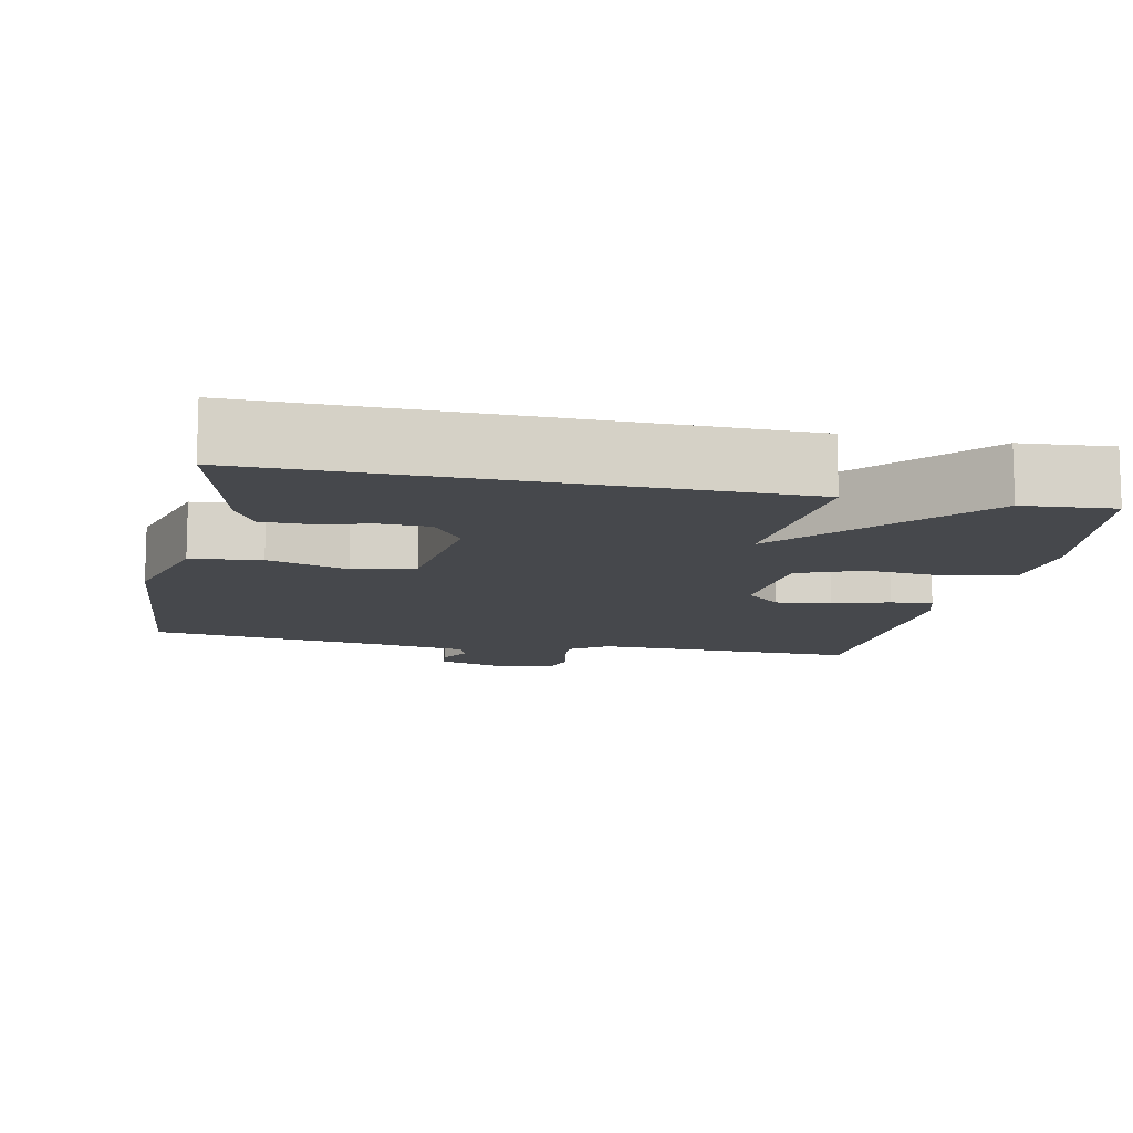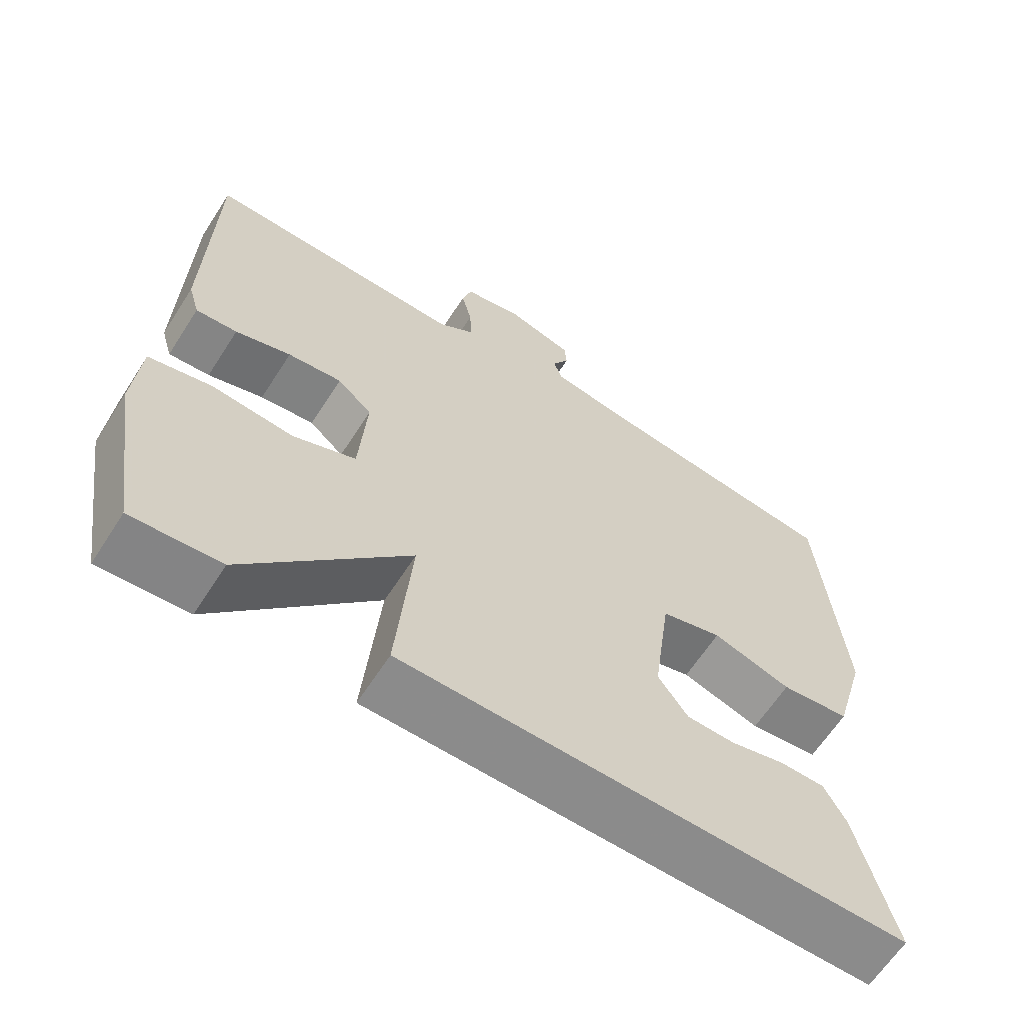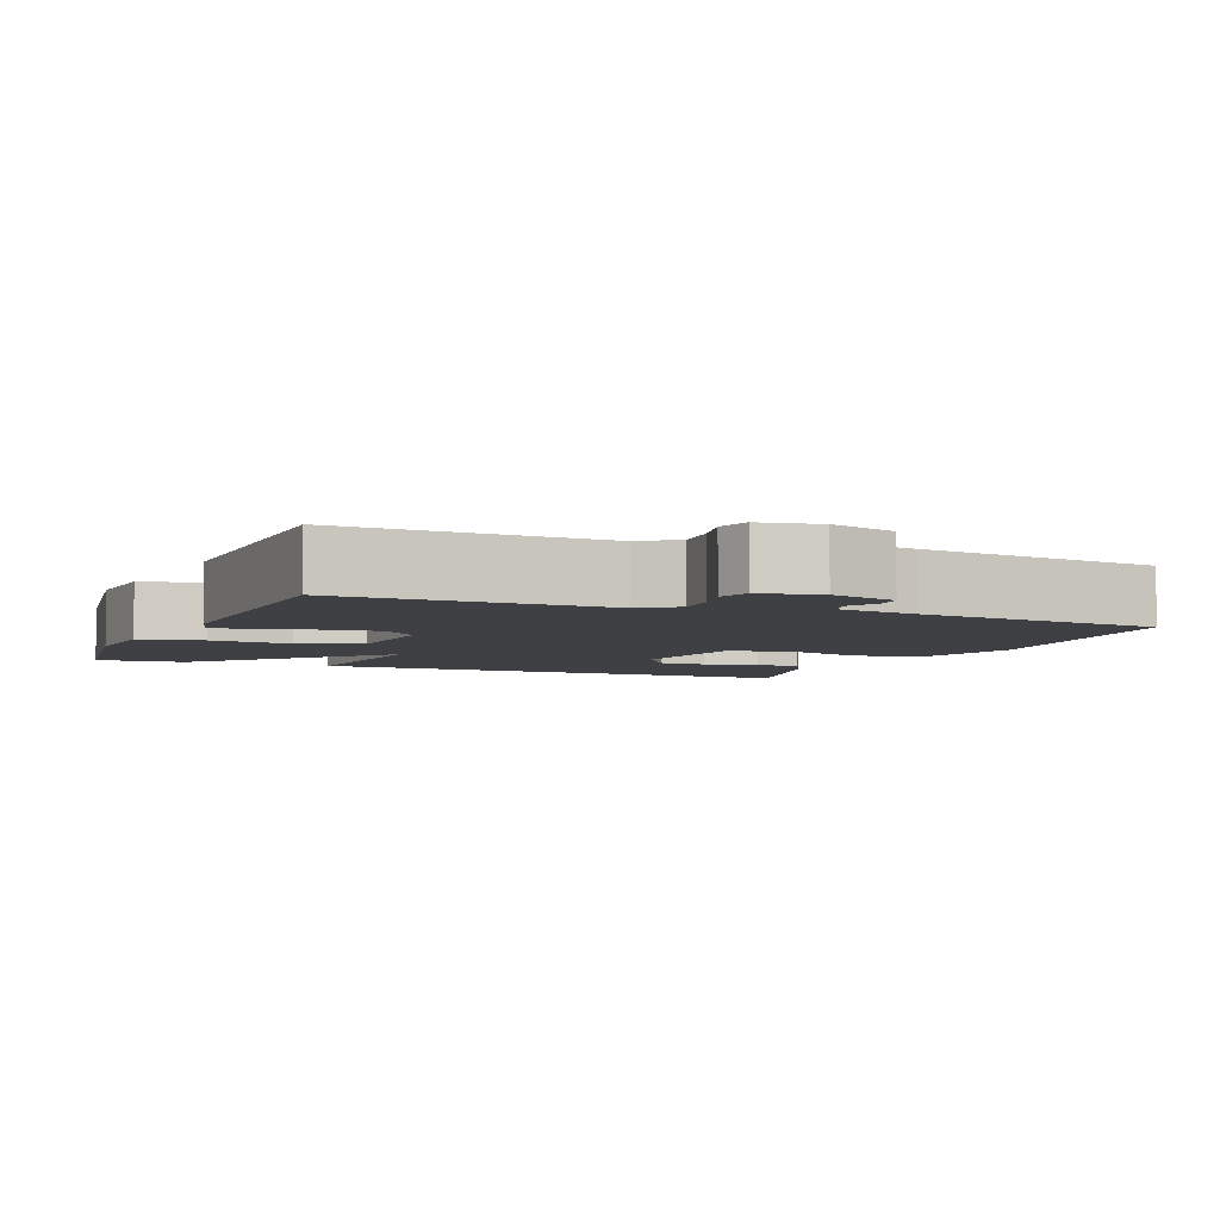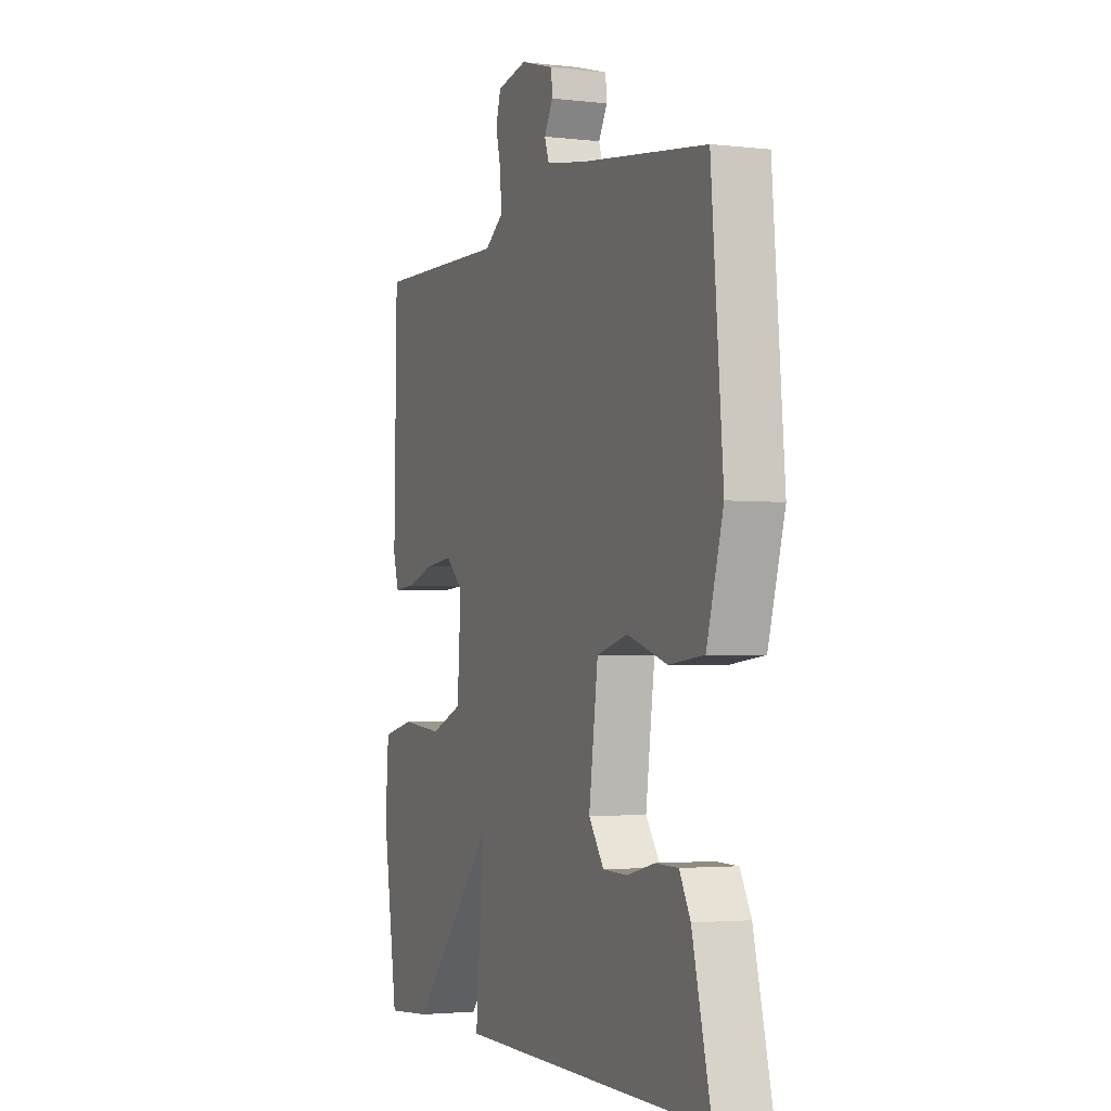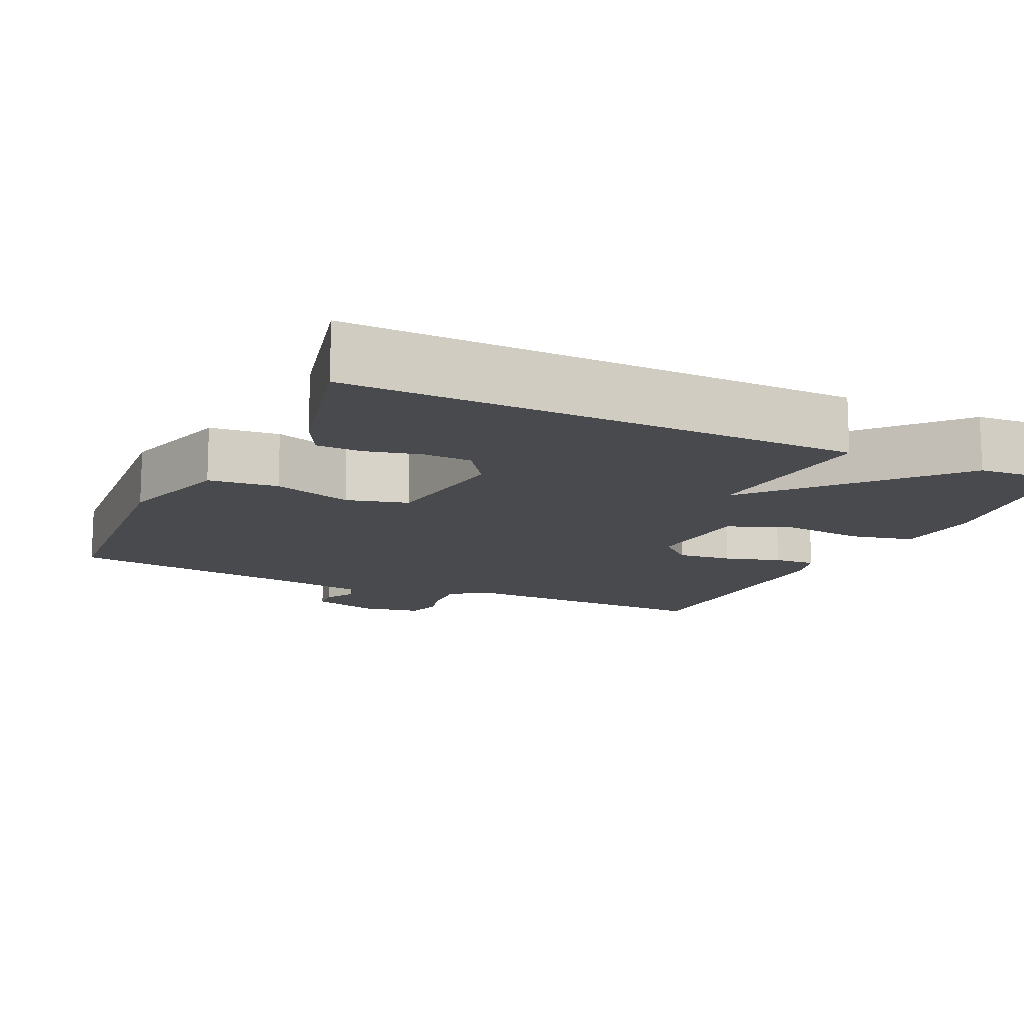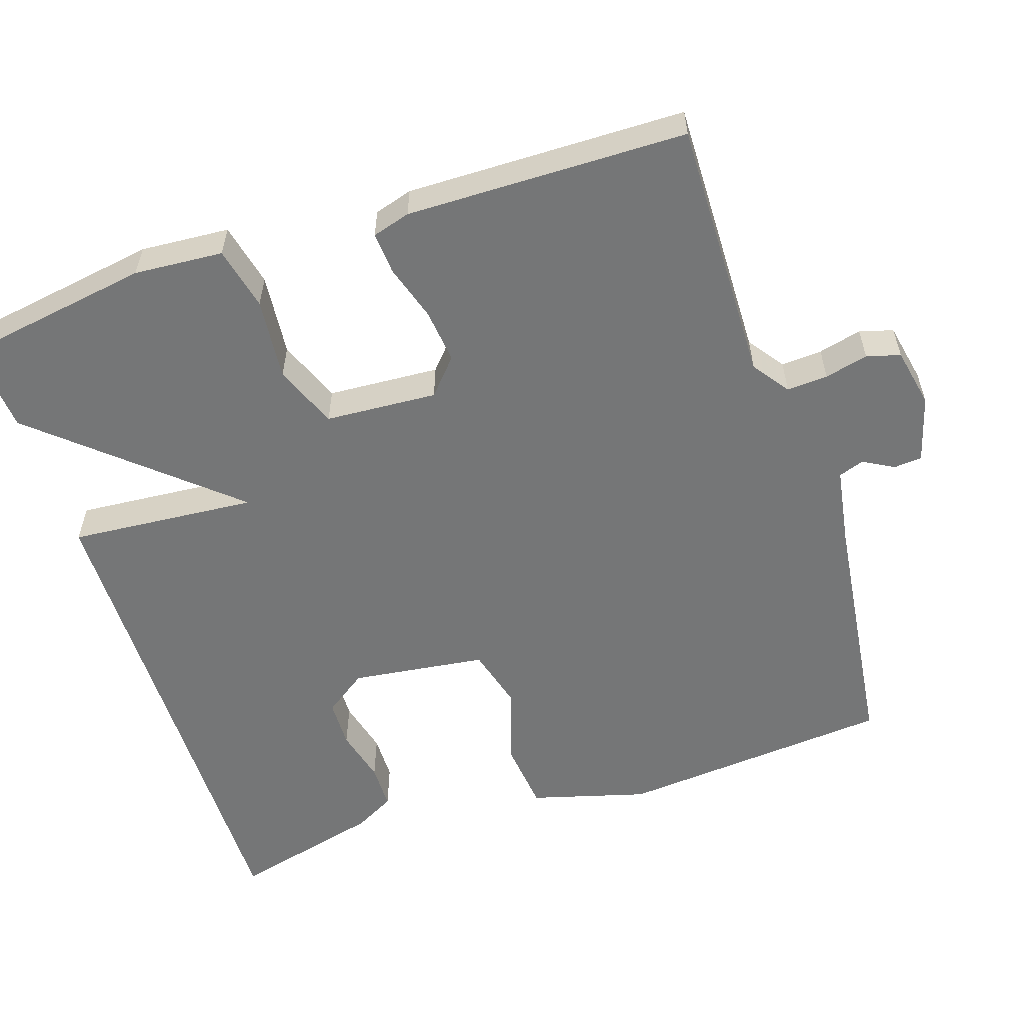
<metadata>
{"format":"obj","ext":"obj","renderer":"f3d","projection":"perspective","resolution":1024,"background":"white","views":[{"elev":-11.5,"azim":168.4,"up":"+Y"},{"elev":-63.6,"azim":-32.7,"up":"+Z"},{"elev":-5.1,"azim":-22.7,"up":"+Y"},{"elev":-2.7,"azim":67.8,"up":"+Z"},{"elev":-13.4,"azim":154.6,"up":"+Y"},{"elev":-56.7,"azim":-71.6,"up":"+Y"}]}
</metadata>
<code>
v -0.5 0.07 0.5
v -0.146 0.07 0.492
v -0.097 0.07 0.527
v -0.1 0.07 0.582
v -0.114 0.07 0.64
v -0.101 0.07 0.685
v -0.021 0.07 0.701
v 0.068 0.07 0.675
v 0.071 0.07 0.637
v 0.048 0.07 0.596
v 0.06 0.07 0.562
v 0.166 0.07 0.544
v 0.5 0.07 0.5
v 0.531 0.07 0.132
v 0.487 0.07 -0.023
v 0.394 0.07 -0.033
v 0.288 0.07 0.001
v 0.206 0.07 -0.021
v 0.182 0.07 -0.202
v 0.222 0.07 -0.259
v 0.287 0.07 -0.261
v 0.36 0.07 -0.243
v 0.421 0.07 -0.244
v 0.45 0.07 -0.298
v 0.5 0.07 -0.5
v -0.18 0.07 -0.491
v -0.159 0.07 -0.24
v -0.38 0.07 -0.491
v -0.5 0.07 -0.5
v -0.54 0.07 -0.244
v -0.531 0.07 -0.125
v -0.446 0.07 -0.106
v -0.336 0.07 -0.117
v -0.251 0.07 -0.083
v -0.241 0.07 0.067
v -0.288 0.07 0.109
v -0.361 0.07 0.101
v -0.436 0.07 0.078
v -0.492 0.07 0.074
v -0.507 0.07 0.125
v -0.5 0 0.5
v -0.146 0 0.492
v -0.097 0 0.527
v -0.1 0 0.582
v -0.114 0 0.64
v -0.101 0 0.685
v -0.021 0 0.701
v 0.068 0 0.675
v 0.071 0 0.637
v 0.048 0 0.596
v 0.06 0 0.562
v 0.166 0 0.544
v 0.5 0 0.5
v 0.531 0 0.132
v 0.487 0 -0.023
v 0.394 0 -0.033
v 0.288 0 0.001
v 0.206 0 -0.021
v 0.182 0 -0.202
v 0.222 0 -0.259
v 0.287 0 -0.261
v 0.36 0 -0.243
v 0.421 0 -0.244
v 0.45 0 -0.298
v 0.5 0 -0.5
v -0.18 0 -0.491
v -0.159 0 -0.24
v -0.38 0 -0.491
v -0.5 0 -0.5
v -0.54 0 -0.244
v -0.531 0 -0.125
v -0.446 0 -0.106
v -0.336 0 -0.117
v -0.251 0 -0.083
v -0.241 0 0.067
v -0.288 0 0.109
v -0.361 0 0.101
v -0.436 0 0.078
v -0.492 0 0.074
v -0.507 0 0.125
f 40 1 2
f 39 40 2
f 38 39 2
f 37 38 2
f 36 37 2 3
f 35 36 3
f 34 35 3
f 31 32 33
f 30 31 33
f 29 30 33
f 28 29 33
f 27 28 33
f 27 33 34
f 24 25 26 27
f 21 22 23 24
f 20 21 24
f 20 24 27
f 19 20 27 34
f 15 16 17
f 14 15 17
f 13 14 17
f 12 13 17
f 11 12 17 18
f 19 34 3
f 18 19 3
f 11 18 3
f 10 11 3
f 8 9 10
f 7 8 10
f 6 7 10
f 5 6 10
f 4 5 10
f 3 4 10
f 42 41 80
f 42 80 79
f 42 79 78
f 42 78 77
f 43 42 77 76
f 43 76 75
f 43 75 74
f 73 72 71
f 73 71 70
f 73 70 69
f 73 69 68
f 73 68 67
f 74 73 67
f 67 66 65 64
f 64 63 62 61
f 64 61 60
f 67 64 60
f 74 67 60 59
f 57 56 55
f 57 55 54
f 57 54 53
f 57 53 52
f 58 57 52 51
f 43 74 59
f 43 59 58
f 43 58 51
f 43 51 50
f 50 49 48
f 50 48 47
f 50 47 46
f 50 46 45
f 50 45 44
f 50 44 43
f 1 41 42 2
f 2 42 43 3
f 3 43 44 4
f 4 44 45 5
f 5 45 46 6
f 6 46 47 7
f 7 47 48 8
f 8 48 49 9
f 9 49 50 10
f 10 50 51 11
f 11 51 52 12
f 12 52 53 13
f 13 53 54 14
f 14 54 55 15
f 15 55 56 16
f 16 56 57 17
f 17 57 58 18
f 18 58 59 19
f 19 59 60 20
f 20 60 61 21
f 21 61 62 22
f 22 62 63 23
f 23 63 64 24
f 24 64 65 25
f 25 65 66 26
f 26 66 67 27
f 27 67 68 28
f 28 68 69 29
f 29 69 70 30
f 30 70 71 31
f 31 71 72 32
f 32 72 73 33
f 33 73 74 34
f 34 74 75 35
f 35 75 76 36
f 36 76 77 37
f 37 77 78 38
f 38 78 79 39
f 39 79 80 40
f 40 80 41 1

</code>
